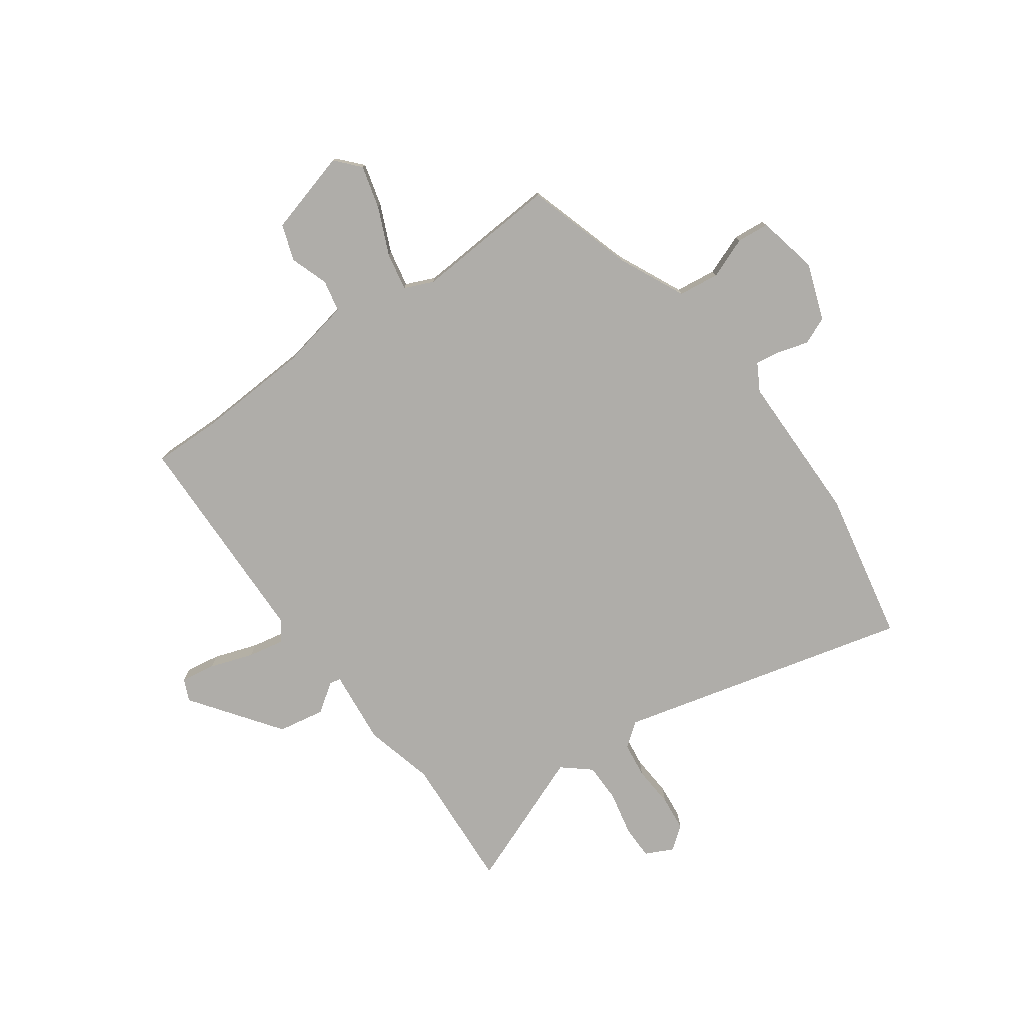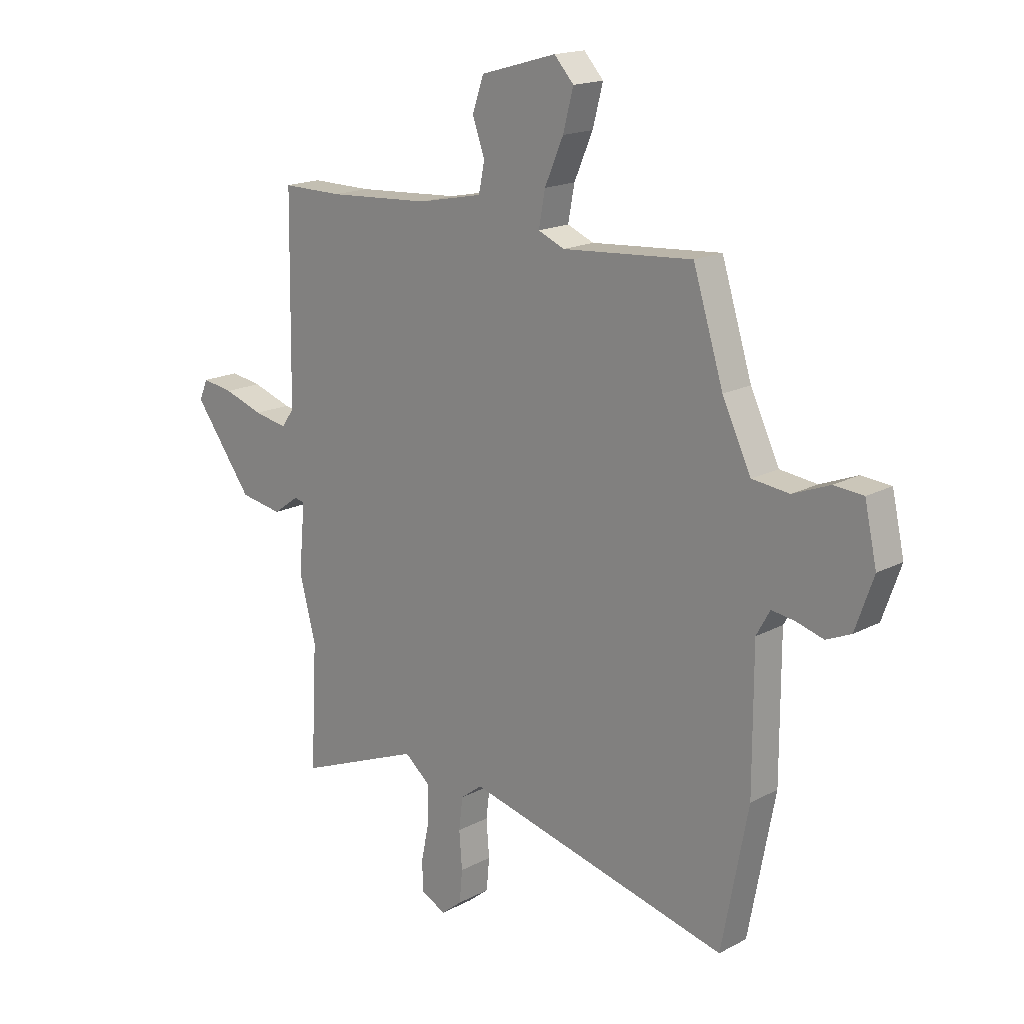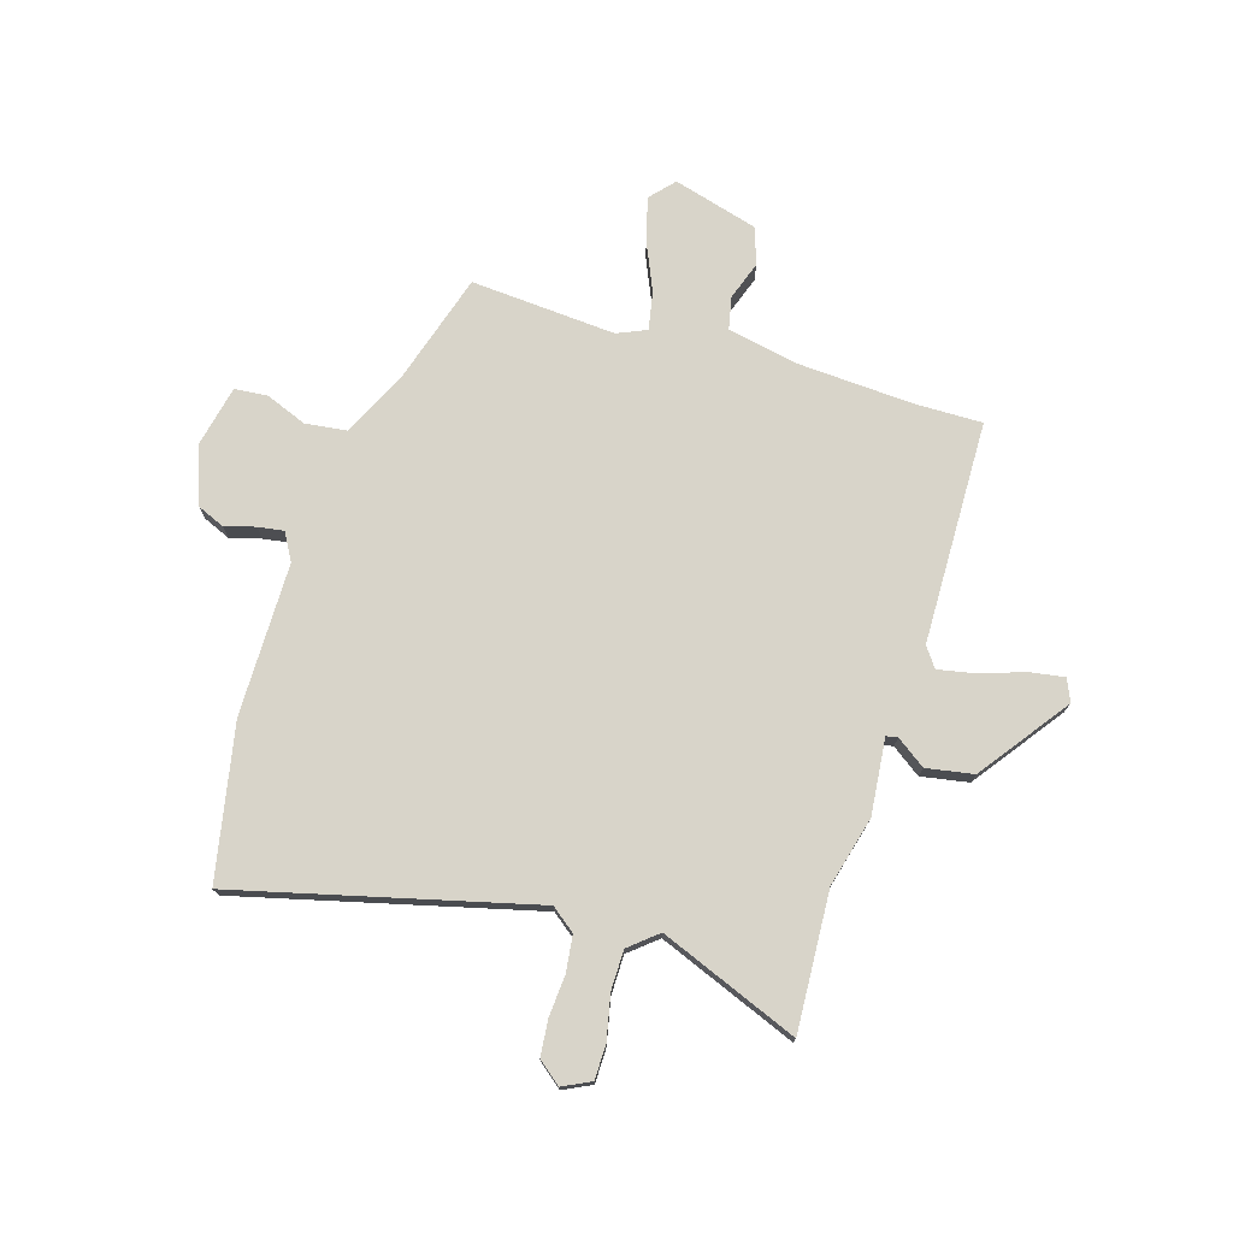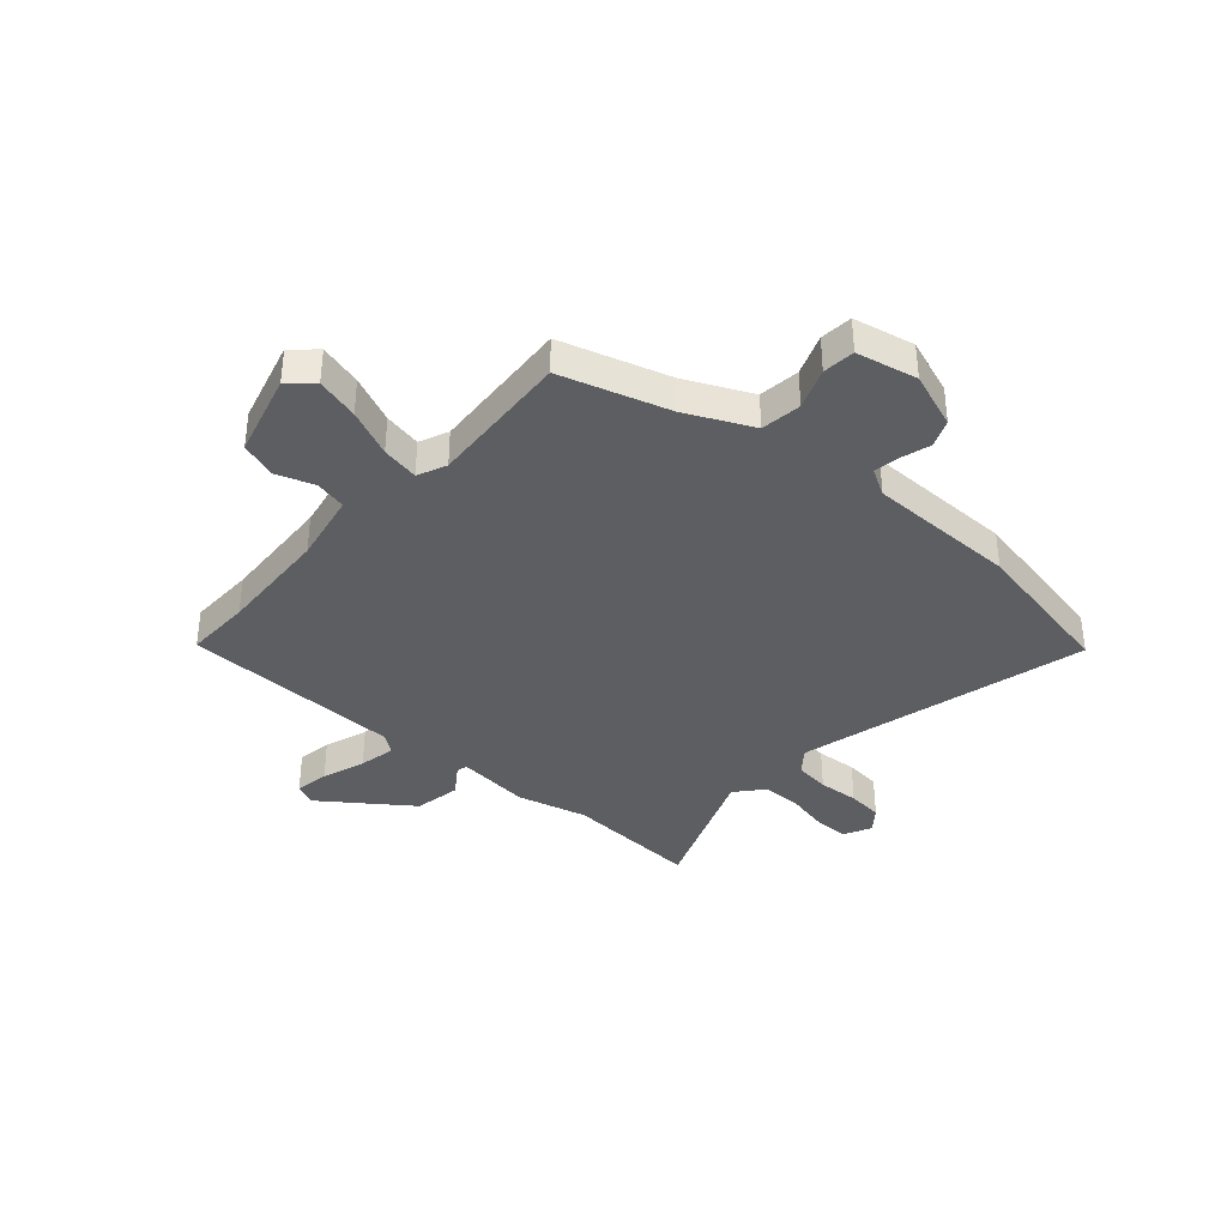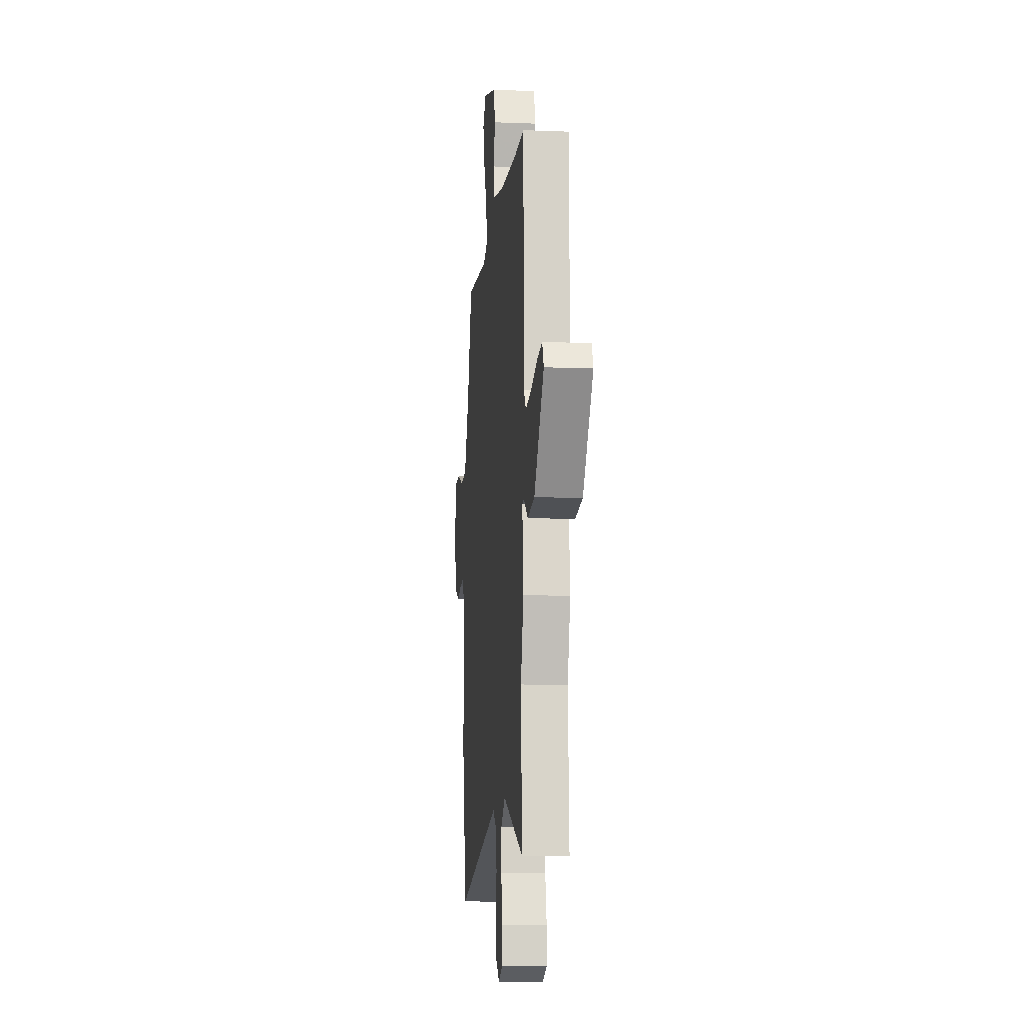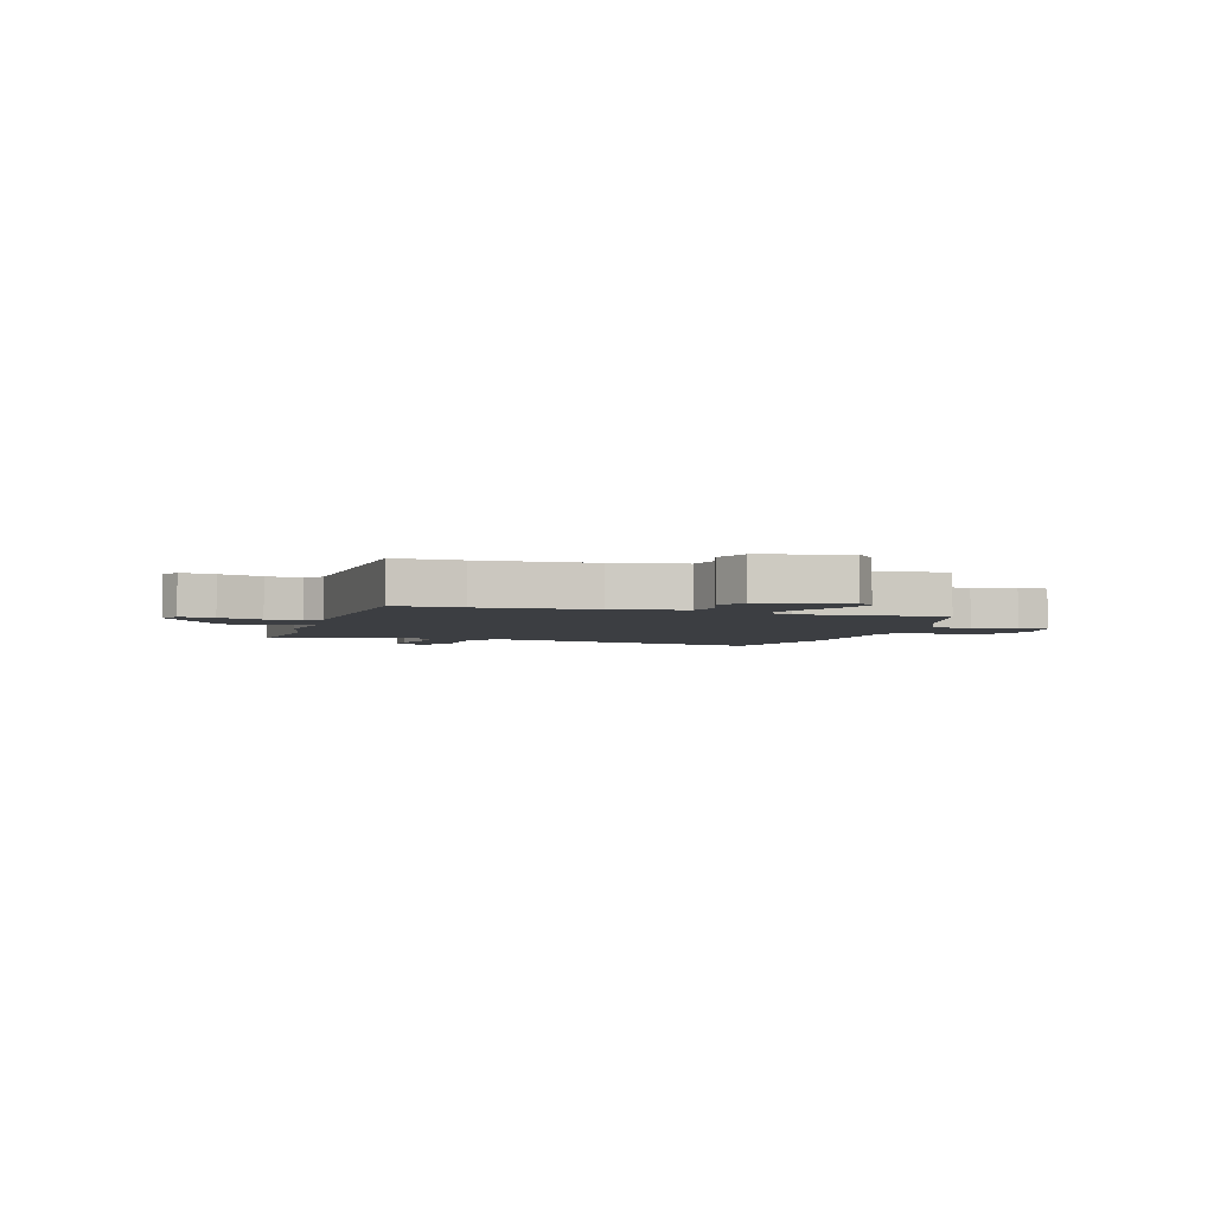
<metadata>
{"format":"obj","ext":"obj","renderer":"f3d","projection":"perspective","resolution":1024,"background":"white","views":[{"elev":-77.3,"azim":35.2,"up":"+Y"},{"elev":17.2,"azim":43.3,"up":"+Z"},{"elev":75.0,"azim":-163.3,"up":"+Y"},{"elev":-37.3,"azim":48.1,"up":"+Y"},{"elev":-10.3,"azim":-95.9,"up":"+Z"},{"elev":-3.3,"azim":-18.2,"up":"+Y"}]}
</metadata>
<code>
v 0.388 0.07 0.495
v 0.45 0.07 0.296
v 0.509 0.07 0.173
v 0.585 0.07 0.164
v 0.661 0.07 0.194
v 0.721 0.07 0.189
v 0.746 0.07 0.076
v 0.709 0.07 -0.029
v 0.658 0.07 -0.051
v 0.603 0.07 -0.035
v 0.555 0.07 -0.028
v 0.527 0.07 -0.078
v 0.527 0.07 -0.358
v 0.473 0.07 -0.641
v -0.068 0.07 -0.507
v -0.112 0.07 -0.541
v -0.12 0.07 -0.607
v -0.114 0.07 -0.683
v -0.12 0.07 -0.749
v -0.162 0.07 -0.783
v -0.214 0.07 -0.758
v -0.215 0.07 -0.695
v -0.198 0.07 -0.614
v -0.199 0.07 -0.541
v -0.251 0.07 -0.498
v -0.505 0.07 -0.6
v -0.492 0.07 -0.347
v -0.526 0.07 -0.218
v -0.513 0.07 -0.079
v -0.534 0.07 -0.075
v -0.587 0.07 -0.113
v -0.674 0.07 -0.098
v -0.794 0.07 0.064
v -0.776 0.07 0.105
v -0.712 0.07 0.095
v -0.631 0.07 0.068
v -0.563 0.07 0.055
v -0.537 0.07 0.091
v -0.531 0.07 0.5
v -0.407 0.07 0.499
v -0.197 0.07 0.512
v -0.065 0.07 0.539
v -0.053 0.07 0.598
v -0.078 0.07 0.669
v -0.055 0.07 0.736
v 0.1 0.07 0.78
v 0.14 0.07 0.736
v 0.119 0.07 0.656
v 0.081 0.07 0.568
v 0.068 0.07 0.498
v 0.122 0.07 0.475
v 0.388 0 0.495
v 0.45 0 0.296
v 0.509 0 0.173
v 0.585 0 0.164
v 0.661 0 0.194
v 0.721 0 0.189
v 0.746 0 0.076
v 0.709 0 -0.029
v 0.658 0 -0.051
v 0.603 0 -0.035
v 0.555 0 -0.028
v 0.527 0 -0.078
v 0.527 0 -0.358
v 0.473 0 -0.641
v -0.068 0 -0.507
v -0.112 0 -0.541
v -0.12 0 -0.607
v -0.114 0 -0.683
v -0.12 0 -0.749
v -0.162 0 -0.783
v -0.214 0 -0.758
v -0.215 0 -0.695
v -0.198 0 -0.614
v -0.199 0 -0.541
v -0.251 0 -0.498
v -0.505 0 -0.6
v -0.492 0 -0.347
v -0.526 0 -0.218
v -0.513 0 -0.079
v -0.534 0 -0.075
v -0.587 0 -0.113
v -0.674 0 -0.098
v -0.794 0 0.064
v -0.776 0 0.105
v -0.712 0 0.095
v -0.631 0 0.068
v -0.563 0 0.055
v -0.537 0 0.091
v -0.531 0 0.5
v -0.407 0 0.499
v -0.197 0 0.512
v -0.065 0 0.539
v -0.053 0 0.598
v -0.078 0 0.669
v -0.055 0 0.736
v 0.1 0 0.78
v 0.14 0 0.736
v 0.119 0 0.656
v 0.081 0 0.568
v 0.068 0 0.498
v 0.122 0 0.475
f 47 48 49
f 46 47 49
f 45 46 49
f 44 45 49
f 43 44 49
f 42 43 49 50
f 41 42 50 51
f 38 39 40
f 38 40 41 51
f 34 35 36
f 33 34 36
f 32 33 36
f 31 32 36
f 30 31 36
f 29 30 36 37
f 27 28 29
f 25 26 27
f 25 27 29
f 51 1 2
f 38 51 2
f 37 38 2
f 29 37 2
f 25 29 2
f 24 25 2
f 21 22 23
f 20 21 23
f 19 20 23
f 18 19 23
f 17 18 23
f 12 13 14 15
f 11 12 15
f 8 9 10
f 7 8 10
f 6 7 10
f 5 6 10
f 4 5 10
f 3 4 10 11
f 2 3 11 15
f 16 17 23 24
f 2 15 16 24
f 100 99 98
f 100 98 97
f 100 97 96
f 100 96 95
f 100 95 94
f 101 100 94 93
f 102 101 93 92
f 91 90 89
f 102 92 91 89
f 87 86 85
f 87 85 84
f 87 84 83
f 87 83 82
f 87 82 81
f 88 87 81 80
f 80 79 78
f 78 77 76
f 80 78 76
f 53 52 102
f 53 102 89
f 53 89 88
f 53 88 80
f 53 80 76
f 53 76 75
f 74 73 72
f 74 72 71
f 74 71 70
f 74 70 69
f 74 69 68
f 66 65 64 63
f 66 63 62
f 61 60 59
f 61 59 58
f 61 58 57
f 61 57 56
f 61 56 55
f 62 61 55 54
f 66 62 54 53
f 75 74 68 67
f 75 67 66 53
f 1 52 53 2
f 2 53 54 3
f 3 54 55 4
f 4 55 56 5
f 5 56 57 6
f 6 57 58 7
f 7 58 59 8
f 8 59 60 9
f 9 60 61 10
f 10 61 62 11
f 11 62 63 12
f 12 63 64 13
f 13 64 65 14
f 14 65 66 15
f 15 66 67 16
f 16 67 68 17
f 17 68 69 18
f 18 69 70 19
f 19 70 71 20
f 20 71 72 21
f 21 72 73 22
f 22 73 74 23
f 23 74 75 24
f 24 75 76 25
f 25 76 77 26
f 26 77 78 27
f 27 78 79 28
f 28 79 80 29
f 29 80 81 30
f 30 81 82 31
f 31 82 83 32
f 32 83 84 33
f 33 84 85 34
f 34 85 86 35
f 35 86 87 36
f 36 87 88 37
f 37 88 89 38
f 38 89 90 39
f 39 90 91 40
f 40 91 92 41
f 41 92 93 42
f 42 93 94 43
f 43 94 95 44
f 44 95 96 45
f 45 96 97 46
f 46 97 98 47
f 47 98 99 48
f 48 99 100 49
f 49 100 101 50
f 50 101 102 51
f 51 102 52 1

</code>
